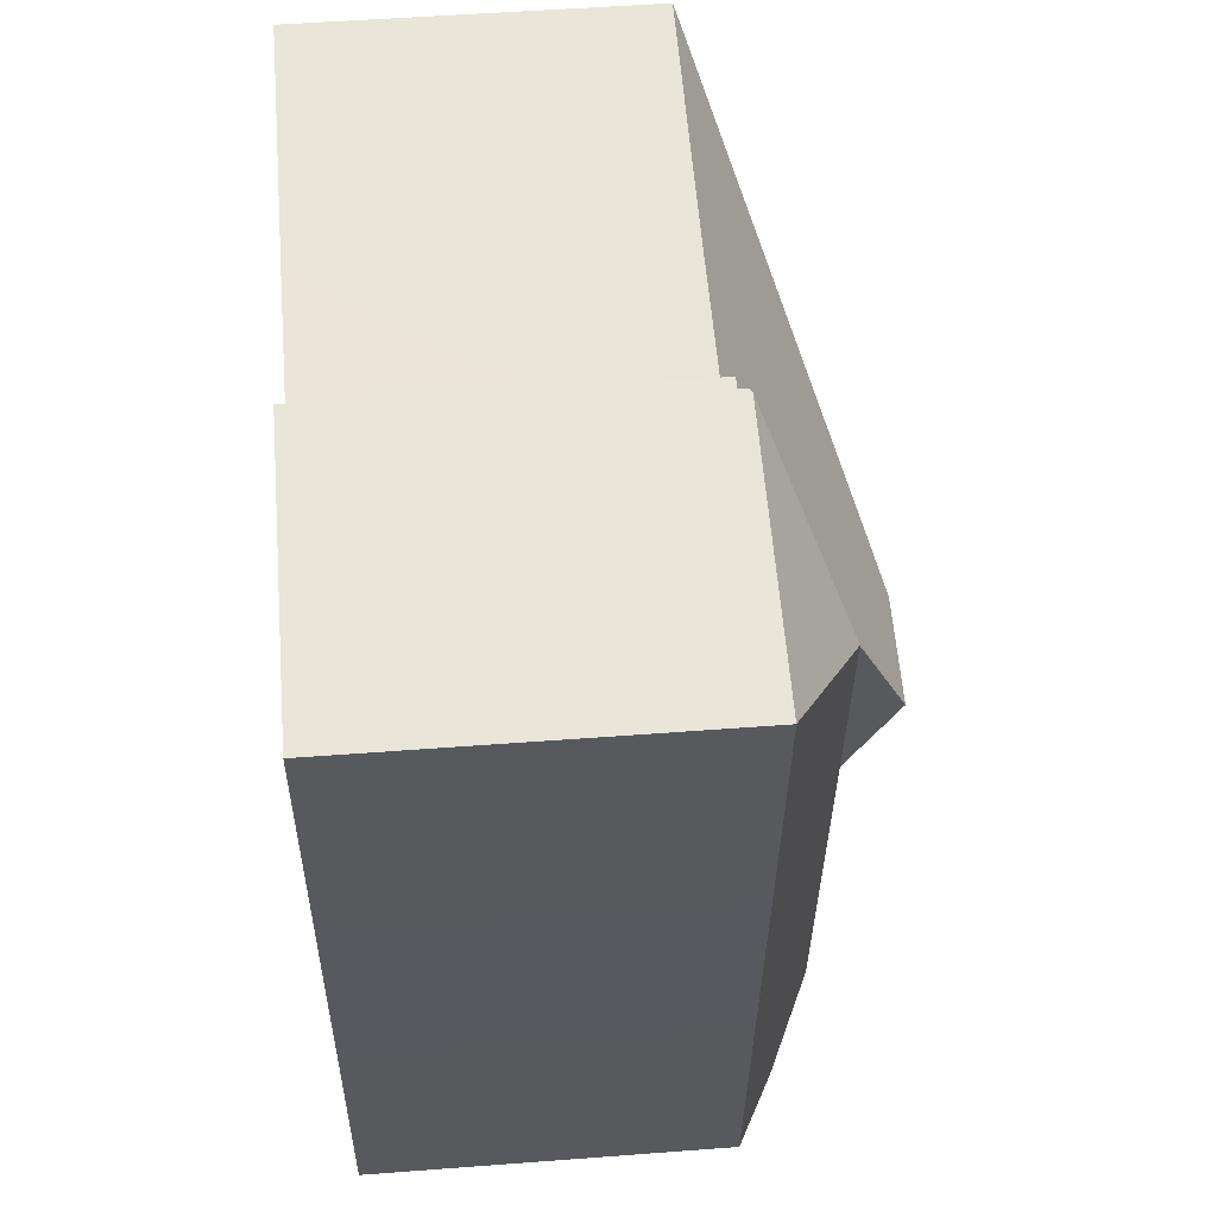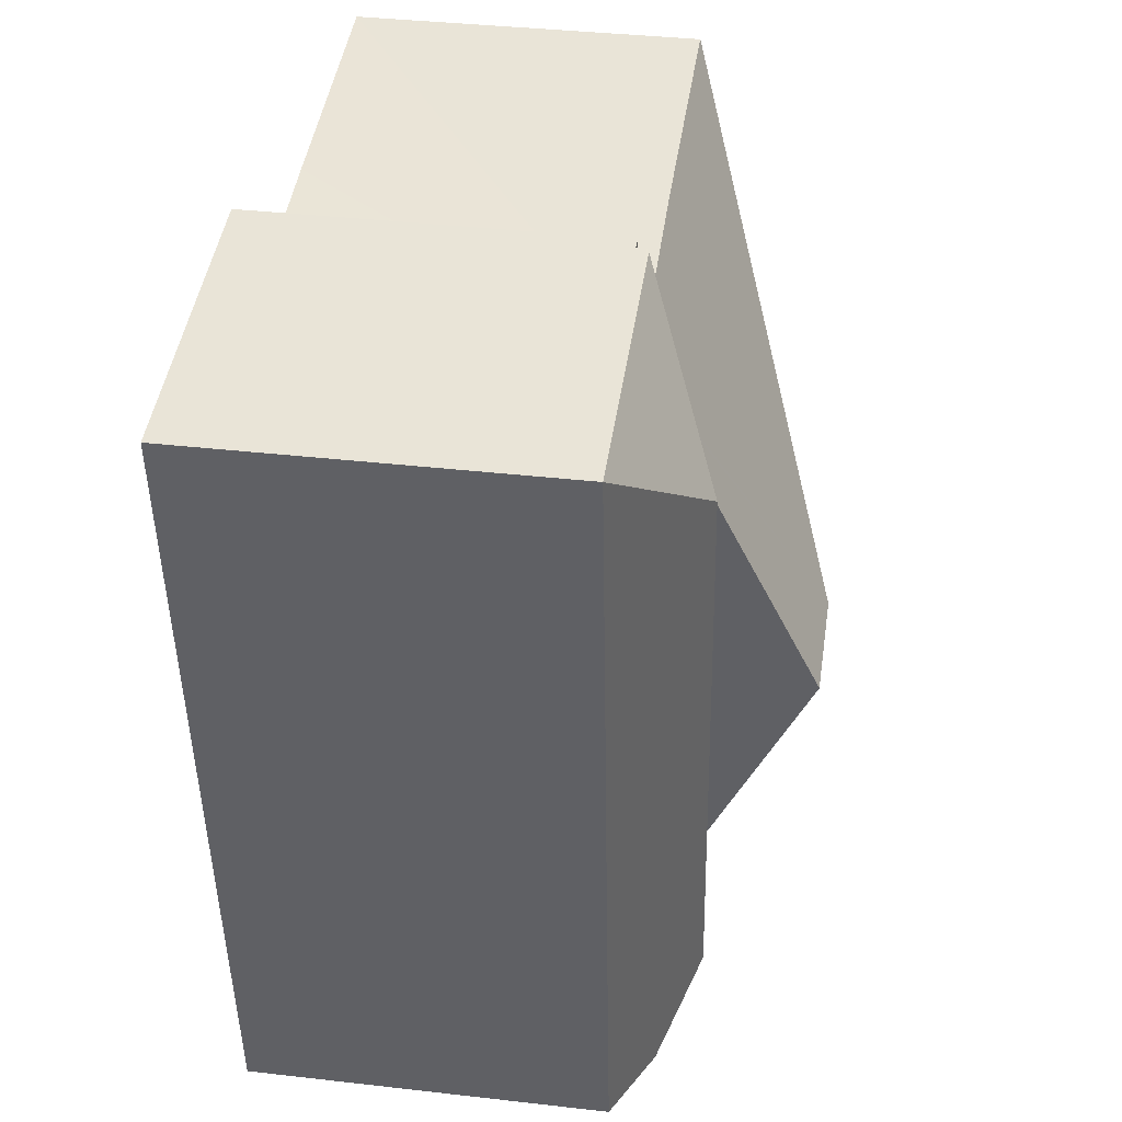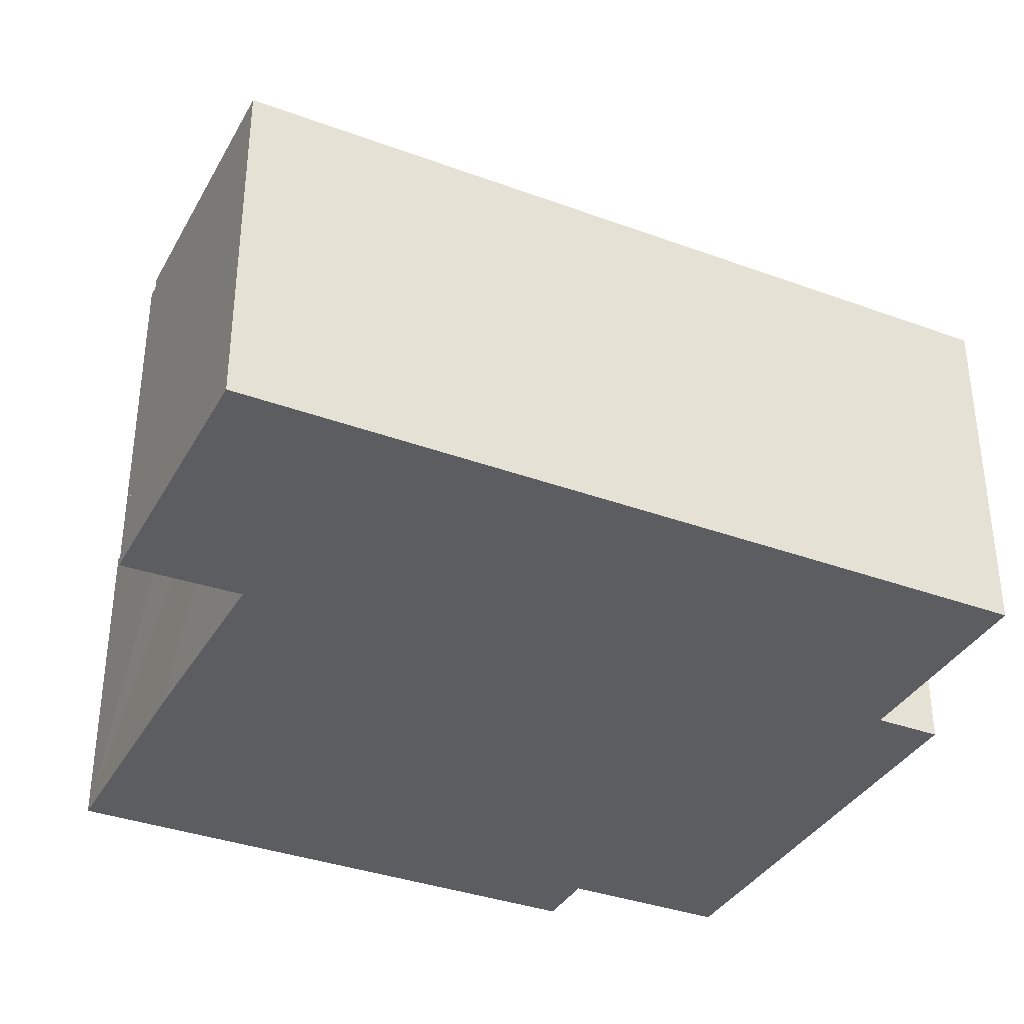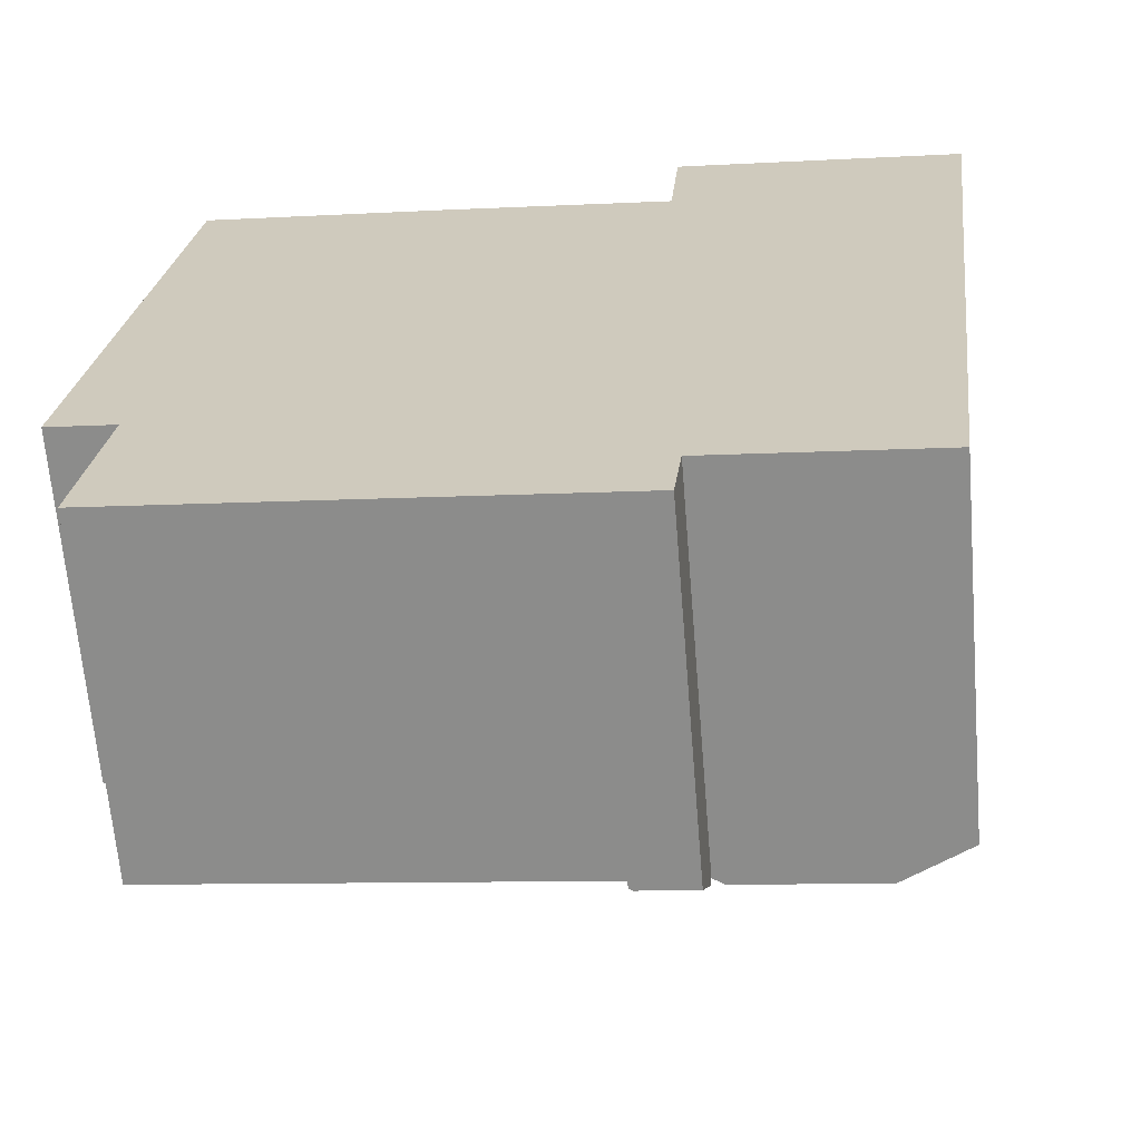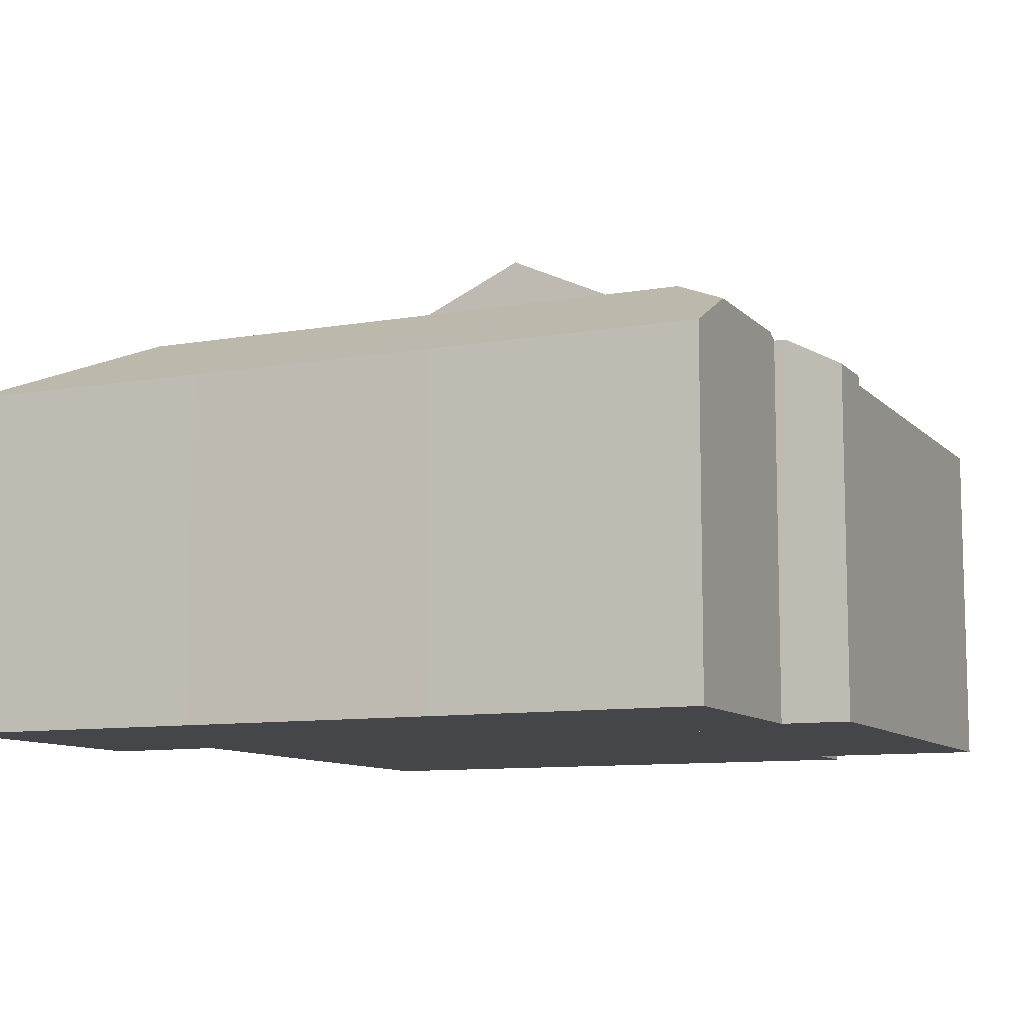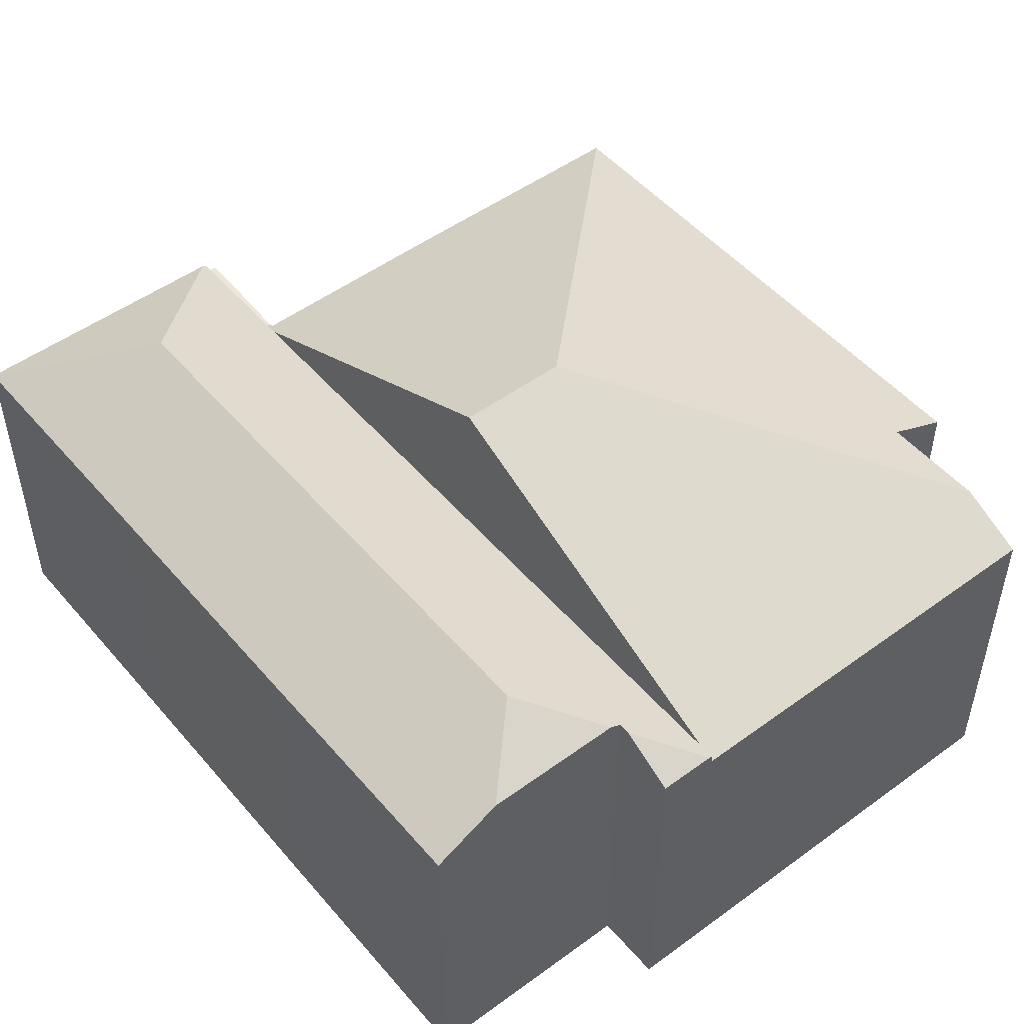
<metadata>
{"format":"obj","ext":"obj","renderer":"f3d","projection":"perspective","resolution":1024,"background":"white","views":[{"elev":51.9,"azim":85.3,"up":"+Z"},{"elev":37.2,"azim":98.4,"up":"+Z"},{"elev":-35.9,"azim":71.2,"up":"+Y"},{"elev":-65.8,"azim":4.7,"up":"+Z"},{"elev":-9.7,"azim":121.4,"up":"+Y"},{"elev":49.9,"azim":148.2,"up":"+Y"}]}
</metadata>
<code>
v  14.42 8.778 13.43
v  14.49 8.778 16.44
v  14.79 8.778 16.41
v  14.44 8.778 16
v  14.22 8.778 13.45
v  10.33 13.27 3.982
v  14.36 9.014 12.91
v  13.22 13.27 3.626
v  14.2 8.858 13.28
v  8.393 8.814 14.09
v  1.812 8.823 14.88
v  2.073 8.814 14.86
v  1.814 8.814 14.9
v  7.256 8.823 -5.487
v  12.08 9.014 -5.657
v  12.03 8.823 -6.074
v  1.398 9.621 -2.999
v  1.184 8.823 -4.74
v  1.74 9.622 -0.214
v  0 8.825 5.404e-16
v  1.644 8.823 13.51
v  1.764 8.823 14.49
v  14.2 -8.129e-16 13.28
v  14.22 -8.236e-16 13.45
v  14.44 -9.798e-16 16
v  14.49 -1.007e-15 16.44
v  1.184 2.902e-16 -4.74
v  1.74 1.31e-17 -0.214
v  1.398 1.836e-16 -2.999
v  0 0 0
v  1.644 -8.274e-16 13.51
v  1.812 -9.109e-16 14.88
v  1.764 -8.871e-16 14.49
v  1.814 -9.121e-16 14.9
v  14.79 -1.005e-15 16.41
v  2.073 -9.102e-16 14.86
v  8.393 -8.626e-16 14.09
v  14.42 -8.221e-16 13.43
v  14.36 -7.905e-16 12.91
v  13.22 -2.22e-16 3.626
v  12.08 3.464e-16 -5.657
v  12.03 3.719e-16 -6.074
v  7.256 3.36e-16 -5.487
v  21.17 9.069 8.528
v  18.02 10.96 12.38
v  22.03 9.067 15.52
v  16.14 10.96 -2.952
v  20.35 9.065 1.804
v  19.49 9.067 -5.207
v  17.73 10 -4.991
v  19.7 9.067 15.8
v  14.88 9.067 16.39
v  14.1 10 -4.544
v  12.13 9.067 -6.086
v  13.76 9.84 -4.809
v  13.59 9.067 -6.265
v  13.8 9.84 -4.507
v  14.42 9.014 13.43
v  14.79 9.014 16.41
v  13.22 9.014 3.626
v  12.03 9.014 -6.074
v  22.03 -9.501e-16 15.52
v  14.88 -1.004e-15 16.39
v  19.7 -9.677e-16 15.8
v  21.17 -5.222e-16 8.528
v  20.35 -1.105e-16 1.804
v  19.49 3.188e-16 -5.207
v  13.8 2.76e-16 -4.507
v  13.59 3.836e-16 -6.265
v  13.76 2.945e-16 -4.809
v  17.73 3.056e-16 -4.991
v  14.1 2.782e-16 -4.544
v  12.13 3.727e-16 -6.086
g defaultobject
f 1 2 3
f 2 1 4
f 4 1 5
f 6 7 8
f 7 6 1
f 1 6 9
f 9 6 10
f 10 6 11
f 10 11 12
f 12 11 13
f 5 1 9
f 14 15 16
f 15 14 8
f 8 14 6
f 6 14 17
f 17 14 18
f 19 6 17
f 6 19 20
f 6 20 21
f 6 21 11
f 11 21 22
f 23 5 9
f 5 23 24
f 5 24 25
f 25 4 5
f 25 2 4
f 2 25 26
f 18 19 17
f 19 18 27
f 19 27 28
f 28 27 29
f 30 21 20
f 21 30 31
f 21 31 22
f 22 31 11
f 11 31 32
f 32 31 33
f 32 13 11
f 13 32 34
f 26 3 2
f 3 26 35
f 34 12 13
f 12 34 10
f 10 34 9
f 9 34 36
f 9 36 37
f 9 37 23
f 35 1 3
f 1 35 7
f 7 35 8
f 8 35 38
f 8 38 39
f 8 39 40
f 8 40 15
f 15 40 41
f 15 41 16
f 16 41 42
f 42 14 16
f 14 42 18
f 18 42 27
f 27 42 43
f 28 20 19
f 20 28 30
f 32 36 34
f 36 32 33
f 36 33 37
f 37 33 31
f 37 31 30
f 37 30 23
f 23 30 39
f 39 30 40
f 40 30 28
f 40 28 29
f 40 29 41
f 41 29 27
f 41 27 43
f 41 43 42
f 25 35 26
f 35 25 38
f 38 25 24
f 38 24 23
f 38 23 39
f 44 45 46
f 45 44 47
f 47 44 48
f 47 48 49
f 47 49 50
f 45 51 46
f 51 45 52
f 47 50 53
f 54 55 56
f 53 57 47
f 52 58 59
f 58 52 45
f 58 45 7
f 7 45 60
f 60 45 47
f 60 47 57
f 60 57 15
f 15 57 55
f 15 55 54
f 15 54 61
f 59 51 52
f 51 59 46
f 46 59 62
f 62 59 35
f 62 35 63
f 62 63 64
f 62 44 46
f 44 62 65
f 44 65 48
f 48 65 66
f 48 66 49
f 49 66 67
f 68 55 57
f 55 68 56
f 56 68 69
f 69 68 70
f 67 50 49
f 50 67 53
f 53 67 57
f 57 67 71
f 57 71 68
f 68 71 72
f 69 54 56
f 54 69 61
f 61 69 42
f 42 69 73
f 42 15 61
f 15 42 60
f 60 42 41
f 60 41 40
f 60 40 7
f 7 40 39
f 7 39 58
f 58 39 59
f 59 39 38
f 59 38 35
f 73 41 42
f 41 73 69
f 41 69 40
f 40 69 70
f 40 70 68
f 40 68 72
f 40 72 71
f 40 71 67
f 40 67 66
f 40 66 39
f 39 66 65
f 39 65 62
f 39 62 38
f 38 62 63
f 38 63 35
f 63 62 64

</code>
